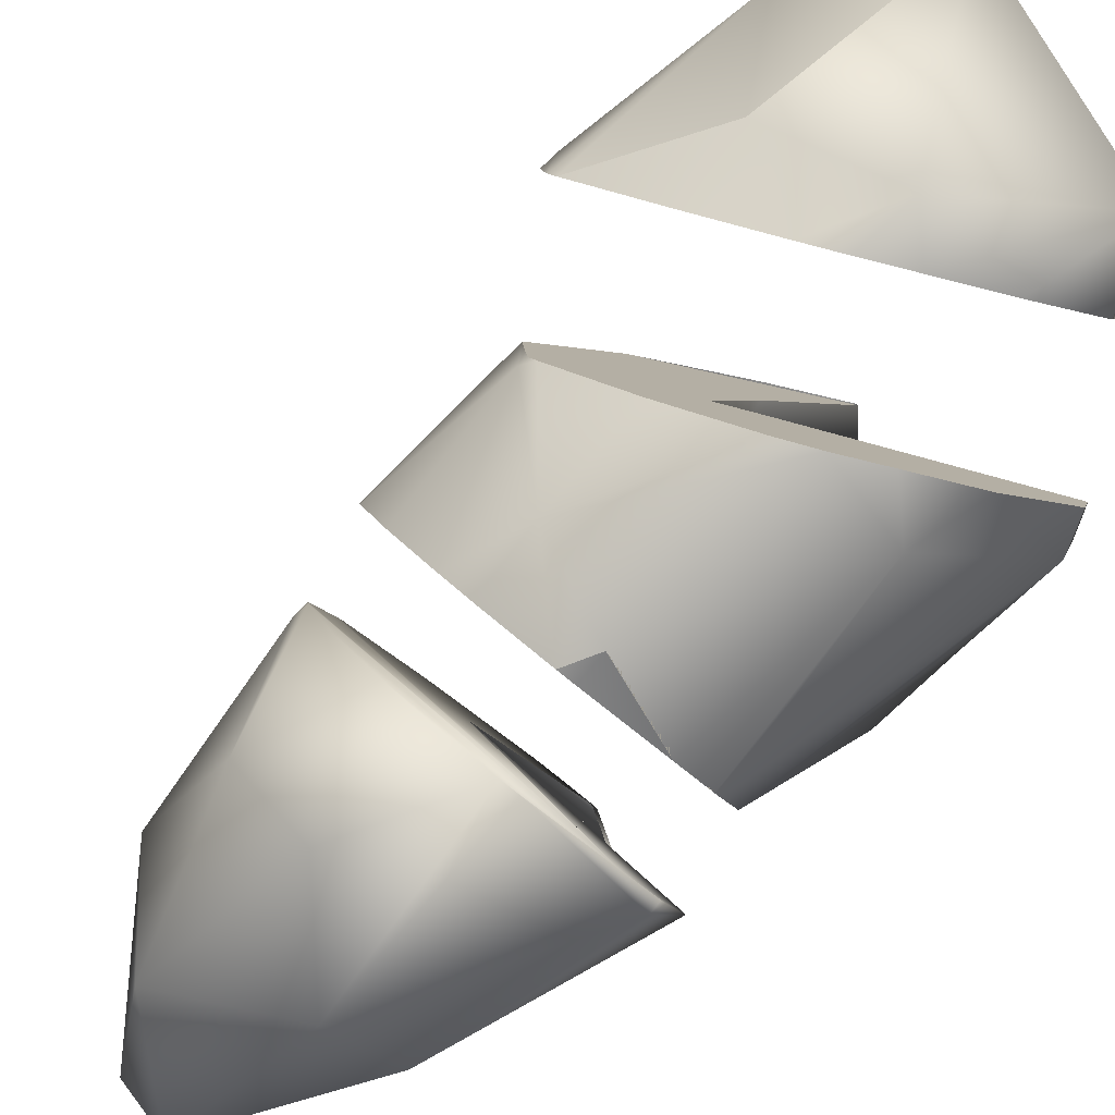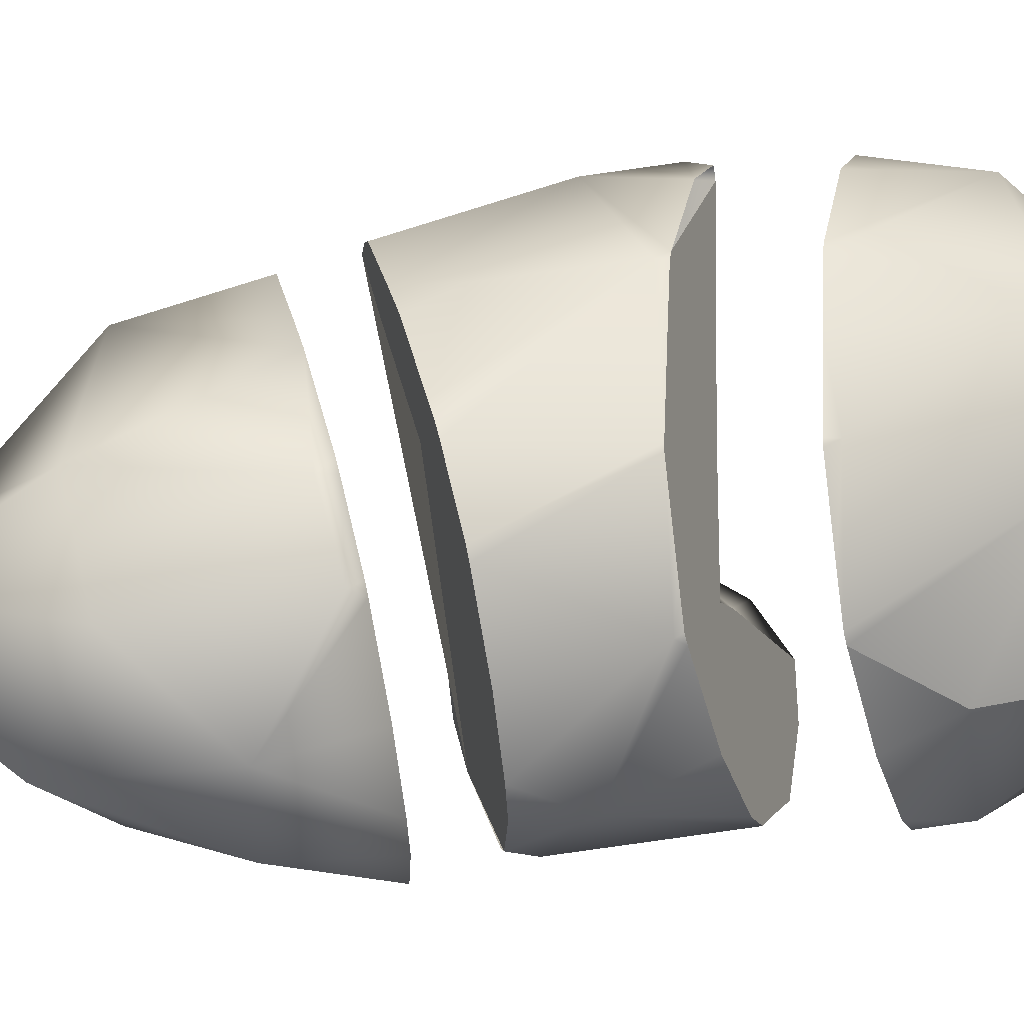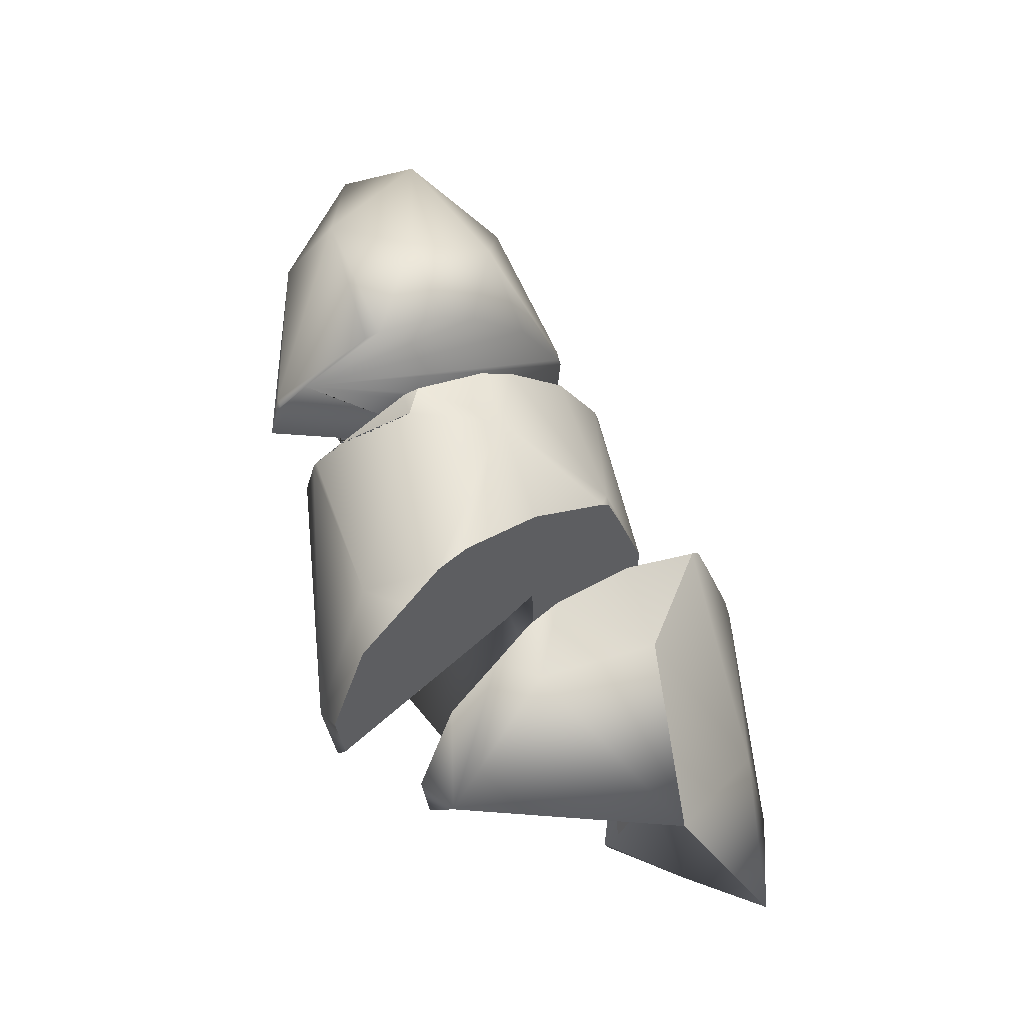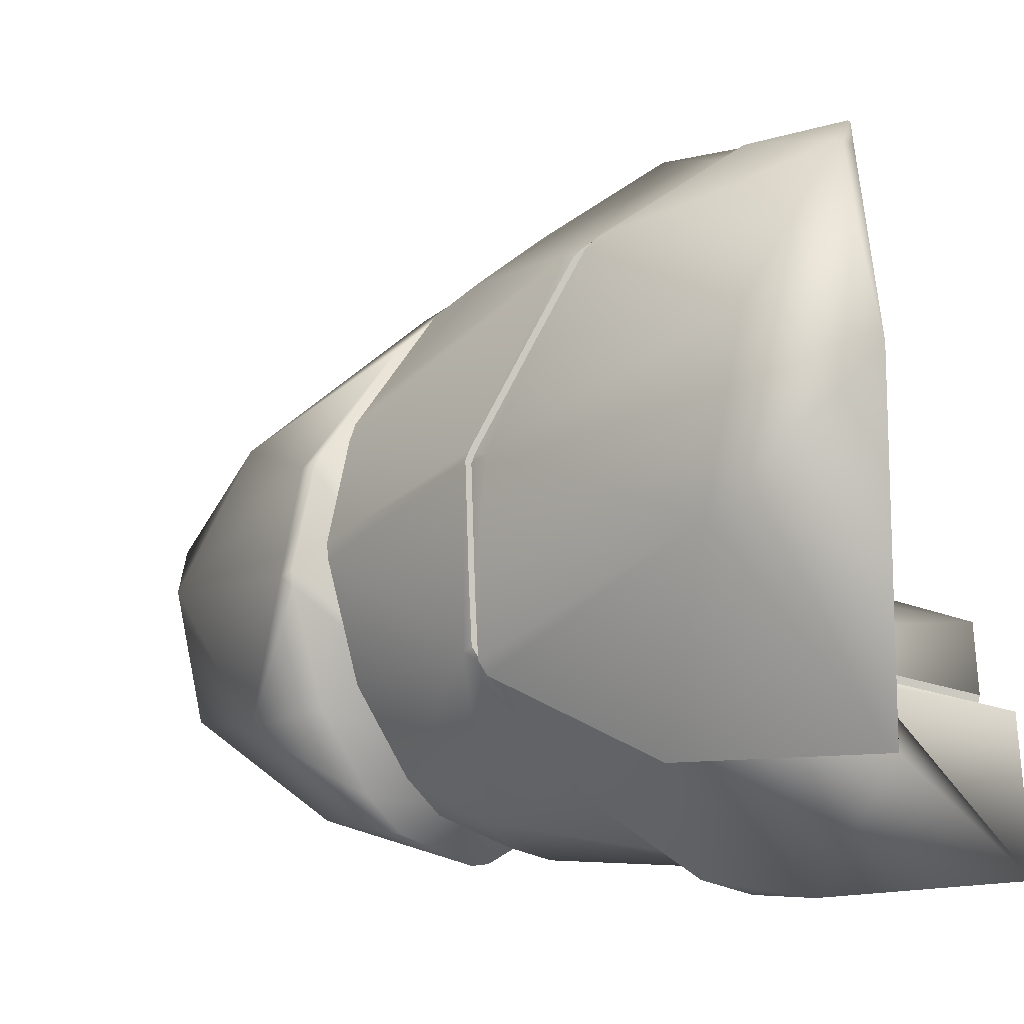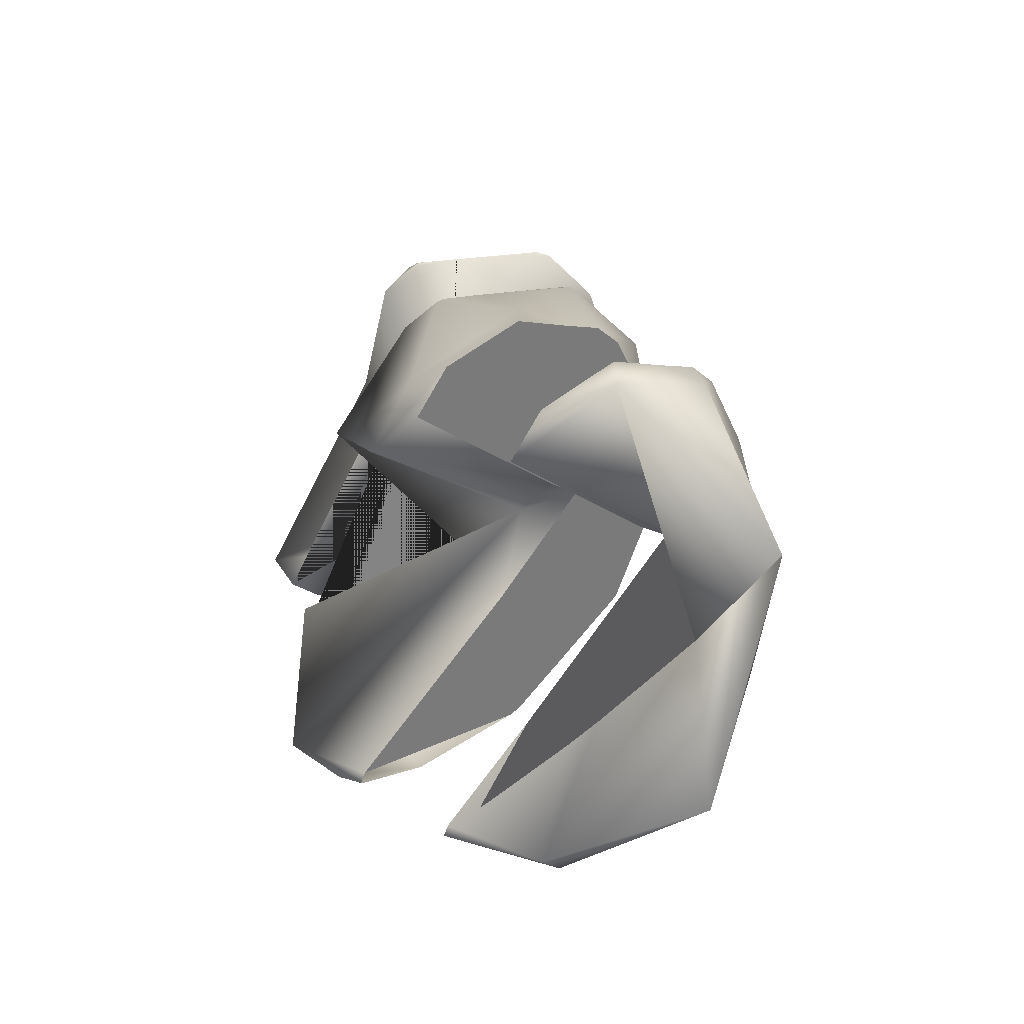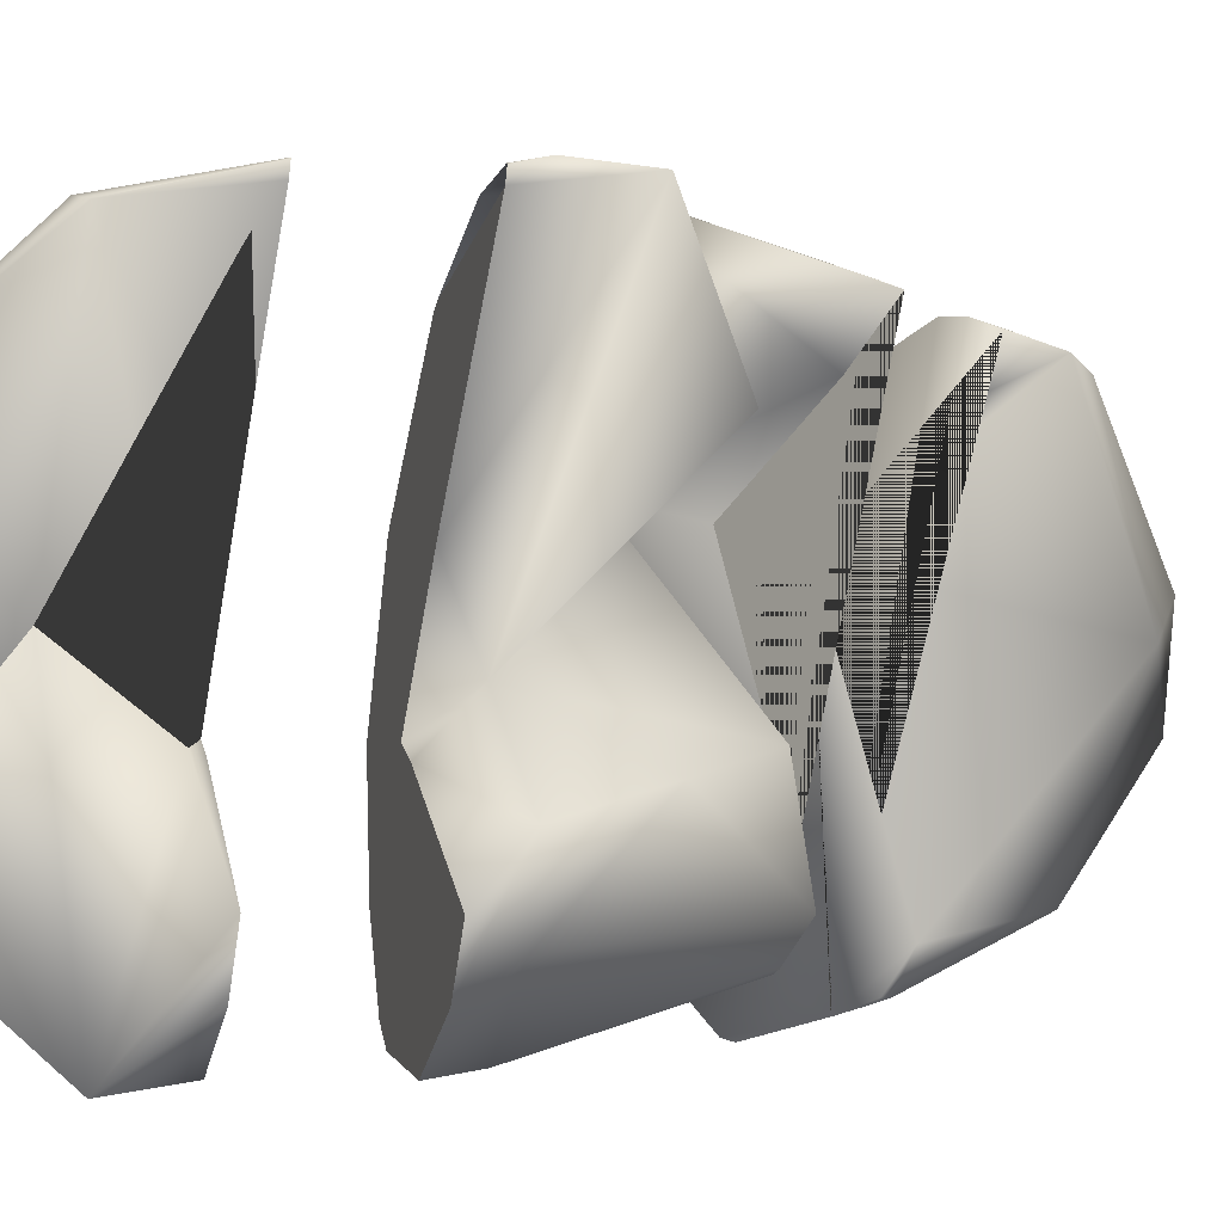
<metadata>
{"format":"obj","ext":"obj","renderer":"f3d","projection":"perspective","resolution":1024,"background":"white","views":[{"elev":-75.8,"azim":-56.7,"up":"+Z"},{"elev":0.9,"azim":-115.6,"up":"+Z"},{"elev":-31.1,"azim":-158.9,"up":"+Y"},{"elev":3.4,"azim":-53.4,"up":"+Z"},{"elev":-78.3,"azim":163.7,"up":"+Y"},{"elev":6.2,"azim":34.9,"up":"+Z"}]}
</metadata>
<code>
o LungRightLow_Icosphere.002
v 0.1795 0.3199 -0.1786
v 0.1087 0.5161 0.009209
v 0.02916 0.4088 0.004892
v 0.215 0.4312 0.0871
v 0.1942 0.5594 -0.02309
v 0.2004 0.4597 0.08499
v 0.1881 0.4547 -0.1603
v 0.1742 0.5894 -0.09806
v 0.1995 0.5315 -0.04347
v 0.06738 0.4242 -0.1937
v 0.08947 0.5392 -0.1494
v 0.142 0.471 -0.1805
v 0.003162 0.4024 -0.05208
v 0.04781 0.5181 -0.06909
v 0.0258 0.4444 -0.1398
v 0.1485 0.6037 -0.05623
v 0.1974 0.3108 -0.1514
v 0.2279 0.3852 0.09879
v 0.196 0.3875 0.1077
v 0.1767 0.3638 0.07192
v 0.2076 0.3619 0.1088
v 0.02492 0.3967 0.004688
v 0.04257 0.3954 0.02495
v 0.001686 0.3929 -0.04782
v 0.1796 0.311 -0.1768
v 0.04178 0.3507 -0.1906
v 0.000953 0.3914 -0.05629
v 0.005997 0.3764 -0.1206
v 0.09261 0.3306 -0.2118
v 0.08193 0.334 -0.2116
v 0.1676 0.3752 0.1134
v 0.08962 0.3902 0.06974
v 0.1856 0.3698 0.1139
v 0.176 0.3114 -0.1801
v 0.1181 0.3849 0.0865
v 0.02626 0.3599 -0.1699
v 0.02992 0.3969 0.01295
v 0.1052 0.3717 0.003947
v 0.1507 0.3172 -0.1901
f 34 1 25
f 34 39 1
f 32 2 3 23
f 4 5 6
f 7 8 9
f 10 11 12
f 13 14 15
f 14 16 11
f 14 11 15
f 15 11 10
f 11 16 8
f 11 8 12
f 12 8 7
f 8 16 5
f 8 5 9
f 9 5 4
f 5 16 2
f 5 2 6
f 2 16 14
f 2 14 3
f 3 14 13
f 27 13 15 28
f 28 15 36
f 36 15 10 26
f 30 10 12 29
f 29 12 1 39
f 1 12 7
f 17 7 9
f 38 9 18 20
f 18 9 4
f 19 4 6
f 31 6 35
f 37 23 3
f 22 3 13 24
f 26 10 30
f 1 7 17
f 18 4 19
f 21 20 18
f 24 13 27
f 17 9 38
f 37 3 22
f 6 2 32 35
f 19 6 31 33
f 18 19 33 21
f 1 17 25
f 39 34 25 17 38 21 33 31 35 32 23 37 22 24 27 28 36 26 30 29
o LungRightLow_Icosphere.001
v -0.07609 0.06186 -0.009382
v -0.01892 0.03909 0.1638
v -0.1044 -0.02646 0.07466
v -0.1031 0.04489 0.09184
v -0.1176 0.05416 -0.001406
v -0.09658 -0.03016 -0.0993
v 0.03434 -0.02772 -0.1733
v -0.1041 0.183 0.02237
v 0.0469 0.08093 0.1797
v 0.007917 0.1147 0.1674
v -0.03135 0.04075 0.1652
v -0.07505 0.1765 0.07471
v -0.1009 0.1923 0.02252
v -0.03979 0.1061 -0.1768
v -0.02219 0.08885 -0.1845
v -0.0281 0.0511 -0.1809
v -0.04863 0.1598 0.1233
v -0.08631 0.0955 -0.1155
v -0.04916 0.1253 -0.06539
v 0.001841 0.06727 -0.1818
v -0.1067 0.1879 -0.04136
v -0.1085 0.1847 -0.07285
v 0.08147 0.006482 -0.1024
v -0.02411 0.1086 -0.06582
v -0.01311 0.1124 0.02516
v 0.04742 0.07913 0.171
v -0.07572 0.1448 -0.1386
v -0.05352 0.1634 0.1176
v 0.03414 0.03816 -0.1789
v -0.1026 0.1931 0.01782
v 0.07213 0.009386 -0.1395
v -0.04425 0.1277 -0.06151
v 0.04794 0.0799 0.1792
v -0.106 0.1814 -0.07984
f 40 45 57 73 61 60 69 52 51 67 56 49 48 72 71 58
f 73 66 61
f 40 41 42
f 43 44 42
f 40 45 46
f 43 47 44
f 48 49 50
f 51 52 47
f 53 54 55
f 49 56 50
f 45 57 55
f 45 55 46
f 44 57 45
f 44 45 42
f 42 45 40
f 41 50 42
f 42 50 43
f 40 46 58
f 40 58 41
f 55 54 59
f 47 60 61 44
f 58 46 62 63
f 41 64 65
f 57 66 53 55
f 43 67 51 47
f 50 56 67 43
f 46 55 59 68
f 47 52 69
f 47 69 60
f 46 68 70
f 46 70 62
f 58 63 71
f 41 58 71 64
f 41 65 72
f 41 72 48 50
f 57 73 66
f 44 61 73 57
f 62 70 68 59 54 53 66 71 63
f 66 61 71
o LungRightLow_Icosphere.000
v 0.04079 0.1619 -0.06796
v 0.1692 0.07638 -0.07017
v 0.0543 0.1974 -0.03705
v 0.02065 0.181 -0.06365
v 0.1464 0.05978 -0.1046
v 0.0989 0.1379 -0.185
v 0.1579 0.08319 -0.123
v -0.01082 0.1981 -0.1408
v 0.003118 0.2629 -0.1712
v 0.0251 0.1594 -0.1789
v 0.01138 0.2166 0.1155
v 0.01462 0.2244 0.1171
v -0.01015 0.2298 0.07257
v 0.1025 0.2239 0.1668
v 0.1683 0.1662 0.175
v 0.1878 0.1987 0.08133
v 0.0521 0.2774 0.03634
v 0.06222 0.2667 -0.1987
v -0.04109 0.2347 -0.08198
v -0.04318 0.2438 -0.07817
v 0.06071 0.31 0.1046
v 0.174 0.2666 -0.1339
v -0.03599 0.2455 0.02038
v -0.03767 0.2464 0.01568
v 0.04271 0.1421 -0.1866
v 0.06674 0.1206 -0.184
v 0.1876 0.1486 -0.06038
v 0.01626 0.213 0.1211
v -0.04179 0.2412 -0.0435
v -0.04359 0.238 -0.075
v 0.09904 0.09146 -0.1811
v 0.137 0.06268 -0.1417
v 0.1123 0.1324 0.1689
v 0.129 0.143 0.1808
v 0.1128 0.1332 0.1771
v 0.1118 0.1342 0.1776
v 0.2002 0.203 -0.05275
v 0.05178 0.1657 0.02302
v 0.07281 0.168 0.1652
v 0.1533 0.3196 0.08941
v 0.1842 0.3178 0.1263
v 0.00149 0.3525 0.02218
v 0.01914 0.3513 0.04244
v -0.02174 0.3488 -0.03033
v 0.1561 0.2669 -0.1593
v 0.01835 0.3066 -0.1731
v -0.02248 0.3472 -0.03879
v -0.01743 0.3323 -0.1031
v 0.06918 0.2865 -0.1943
v 0.0585 0.2898 -0.1941
v 0.1441 0.3311 0.1309
v 0.06618 0.3461 0.08723
v 0.1622 0.3256 0.1314
v 0.1525 0.2673 -0.1626
v 0.09465 0.3408 0.104
v 0.002829 0.3157 -0.1524
v 0.006486 0.3527 0.03044
v 0.08174 0.3276 0.02144
v 0.1273 0.273 -0.1726
f 127 132 91 123 119 129 121 120 117 115 130 116 125 128 124 126 114 113 131 95 118
f 74 75 76 77
f 74 78 75
f 81 82 83
f 84 85 86
f 87 88 89 90
f 92 93 82 81
f 128 125 94
f 126 124 87
f 98 91 79 99
f 95 80 118
f 80 95 100
f 87 94 85
f 101 85 84
f 102 93 103
f 103 93 92
f 104 99 79
f 104 79 80 105
f 105 80 75 78
f 75 80 100
f 76 75 100
f 76 89 88
f 106 88 107 108
f 108 107 109
f 110 95 90
f 76 100 110
f 111 77 76
f 100 95 110
f 88 87 107
f 114 126 87
f 111 76 88 106
f 76 110 90
f 89 76 90
f 82 91 98 83
f 107 87 112 109
f 87 85 101 112
f 79 91 132 127
f 87 124 128 94
f 91 123 122
f 91 122 132
f 93 121 129 82
f 93 120 121
f 82 129 119
f 82 119 123 91
f 79 127 118 80
f 97 117 120 93 102
f 94 125 116
f 85 94 116 130
f 96 115 117 97
f 85 130 115 96 86
f 90 95 131
f 90 131 113
f 87 90 113 114
f 92 81 83 98 99 104 105 78 74 77 103
f 102 103 77 111 106 101 84 86 96 97

</code>
